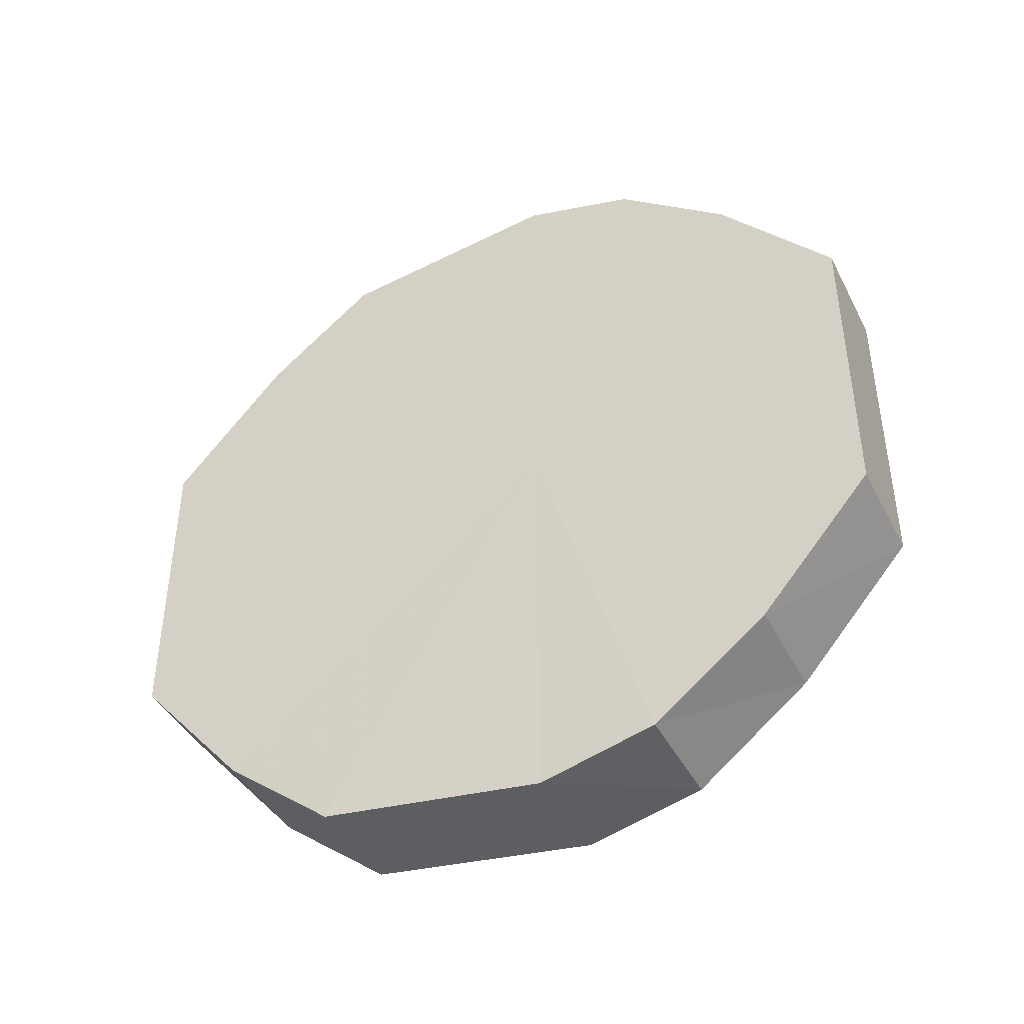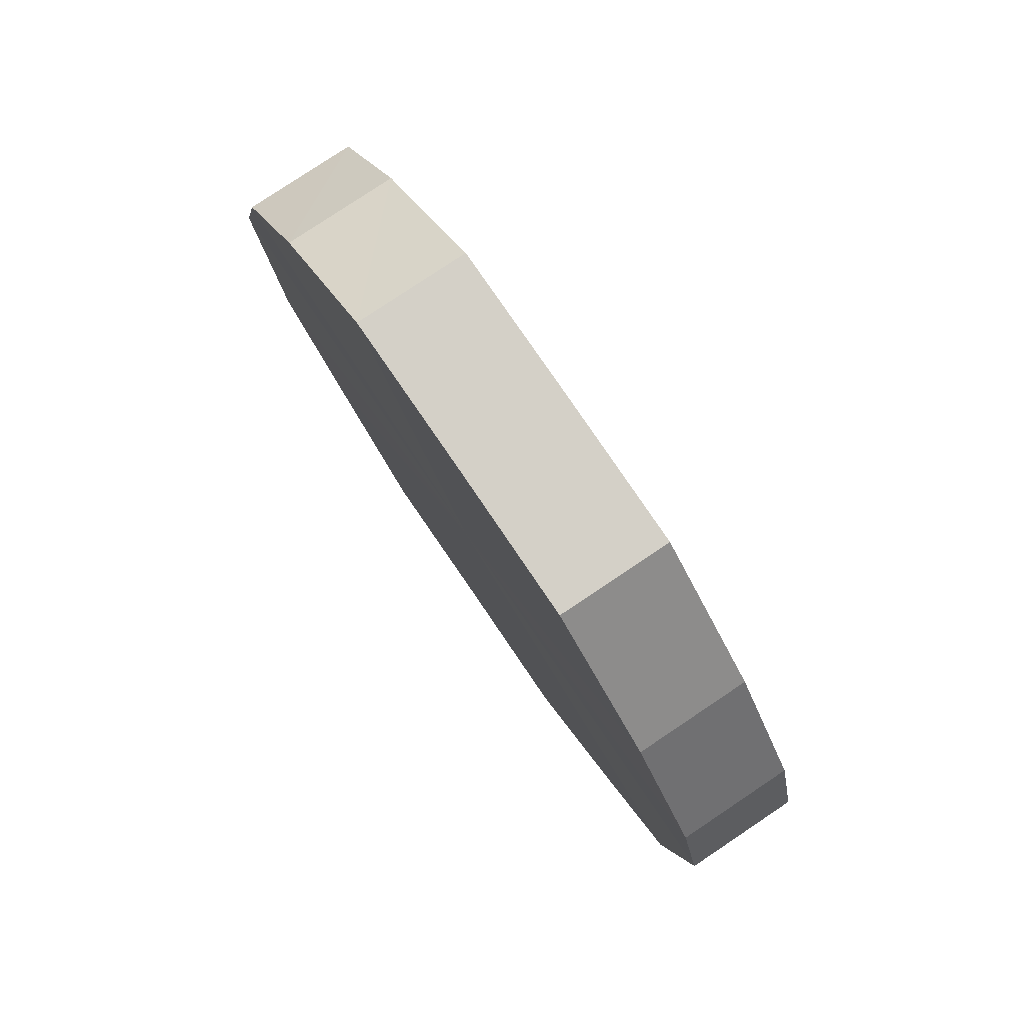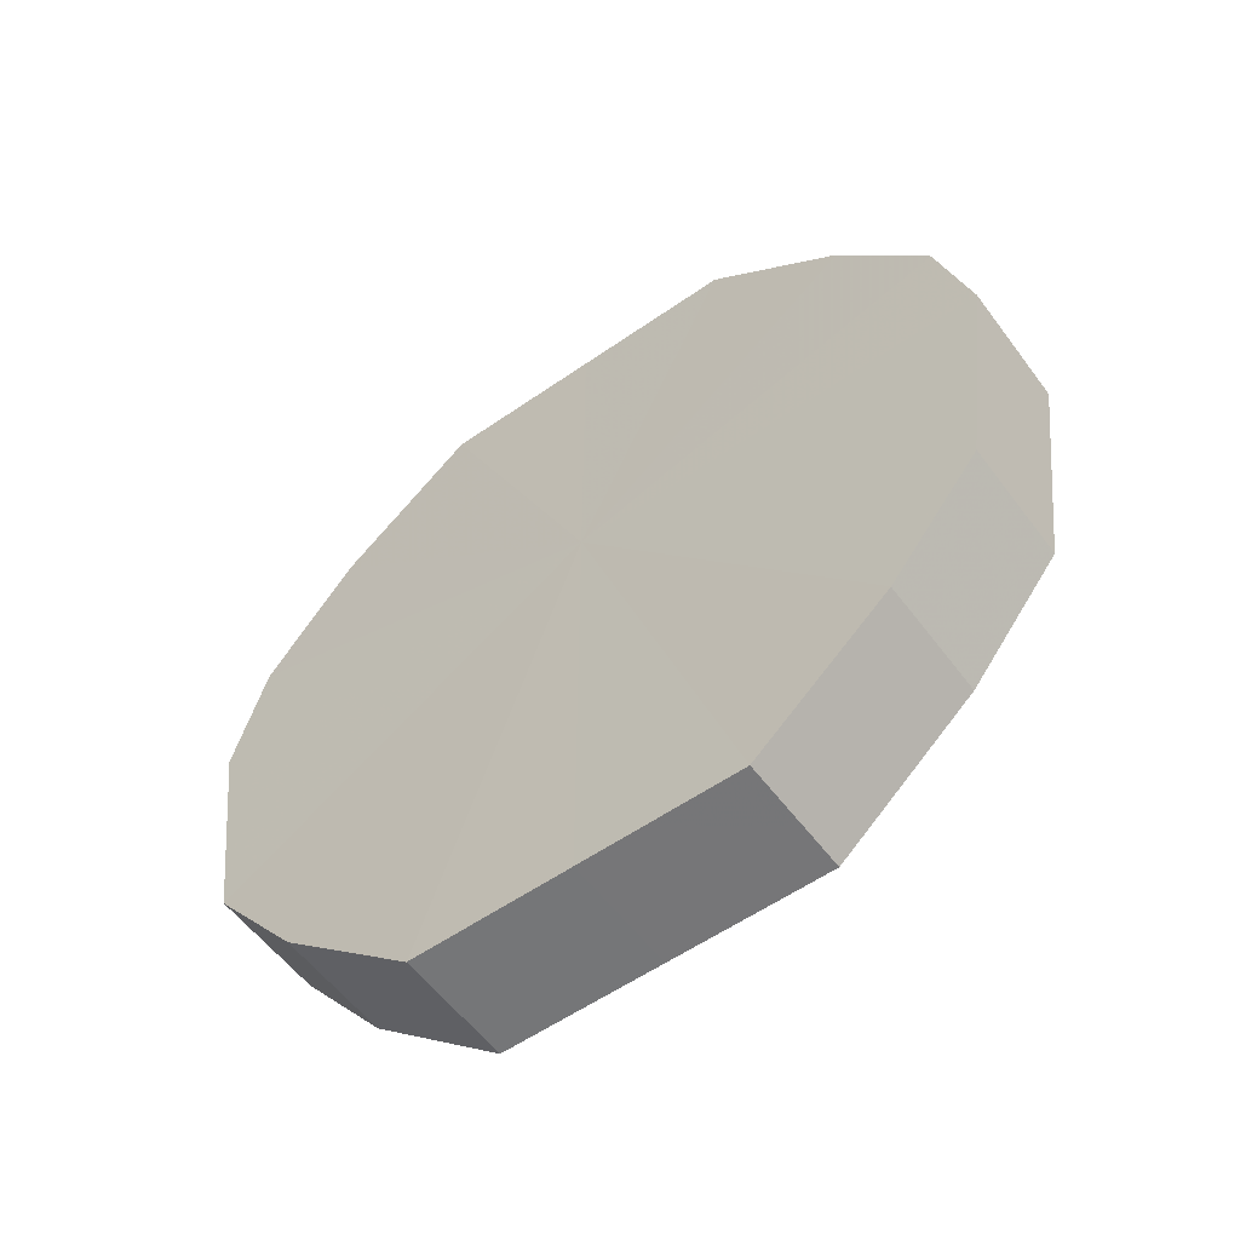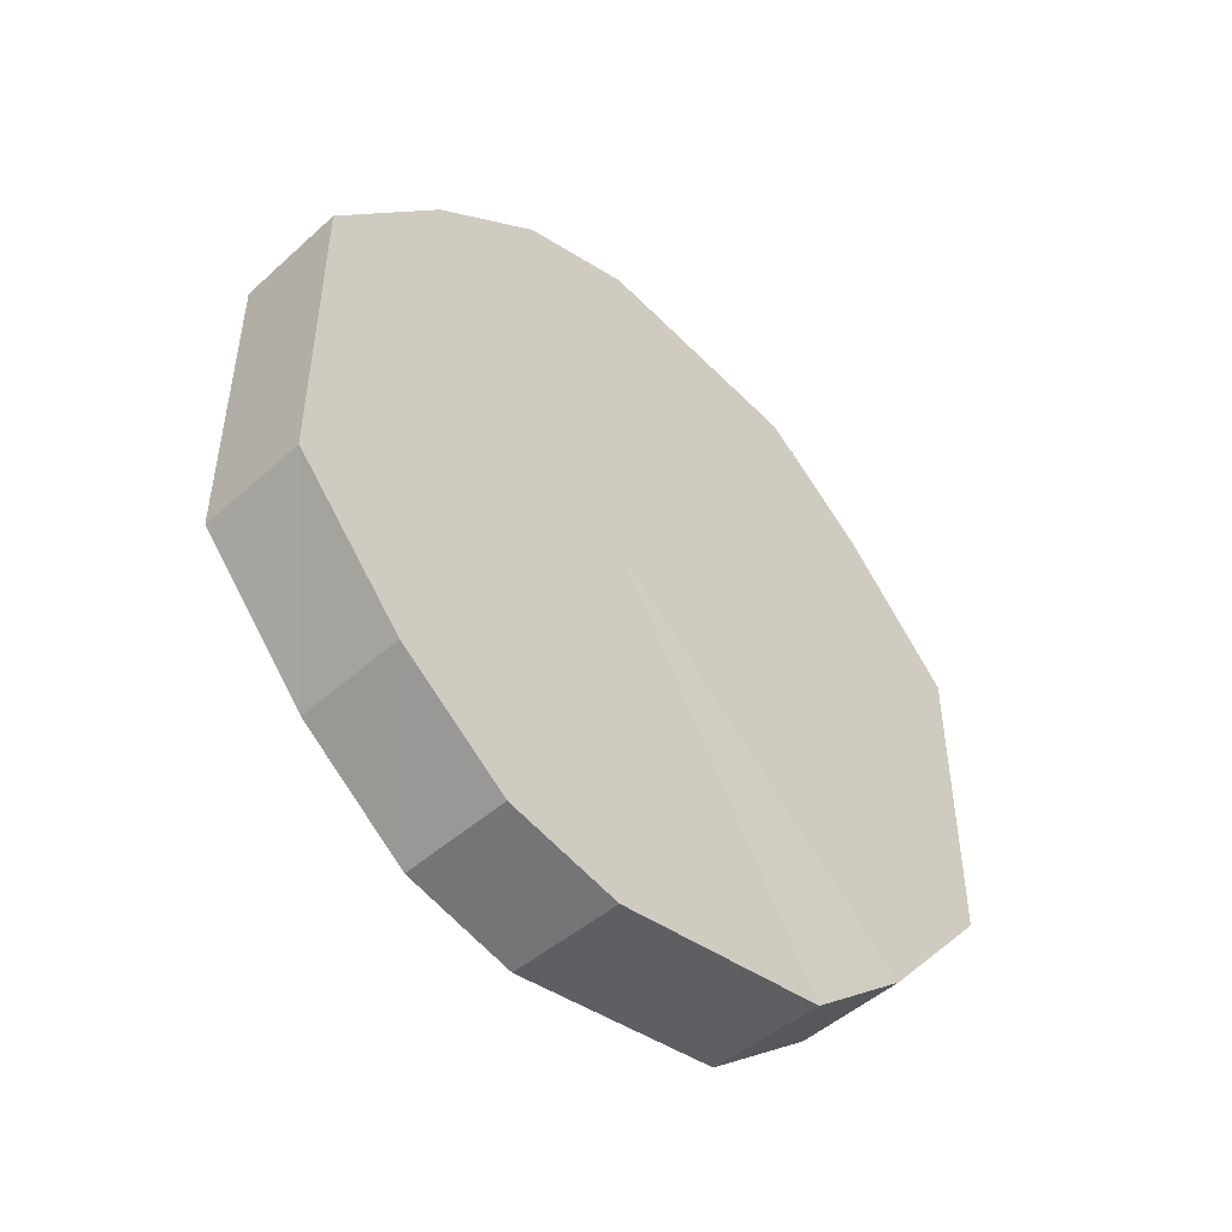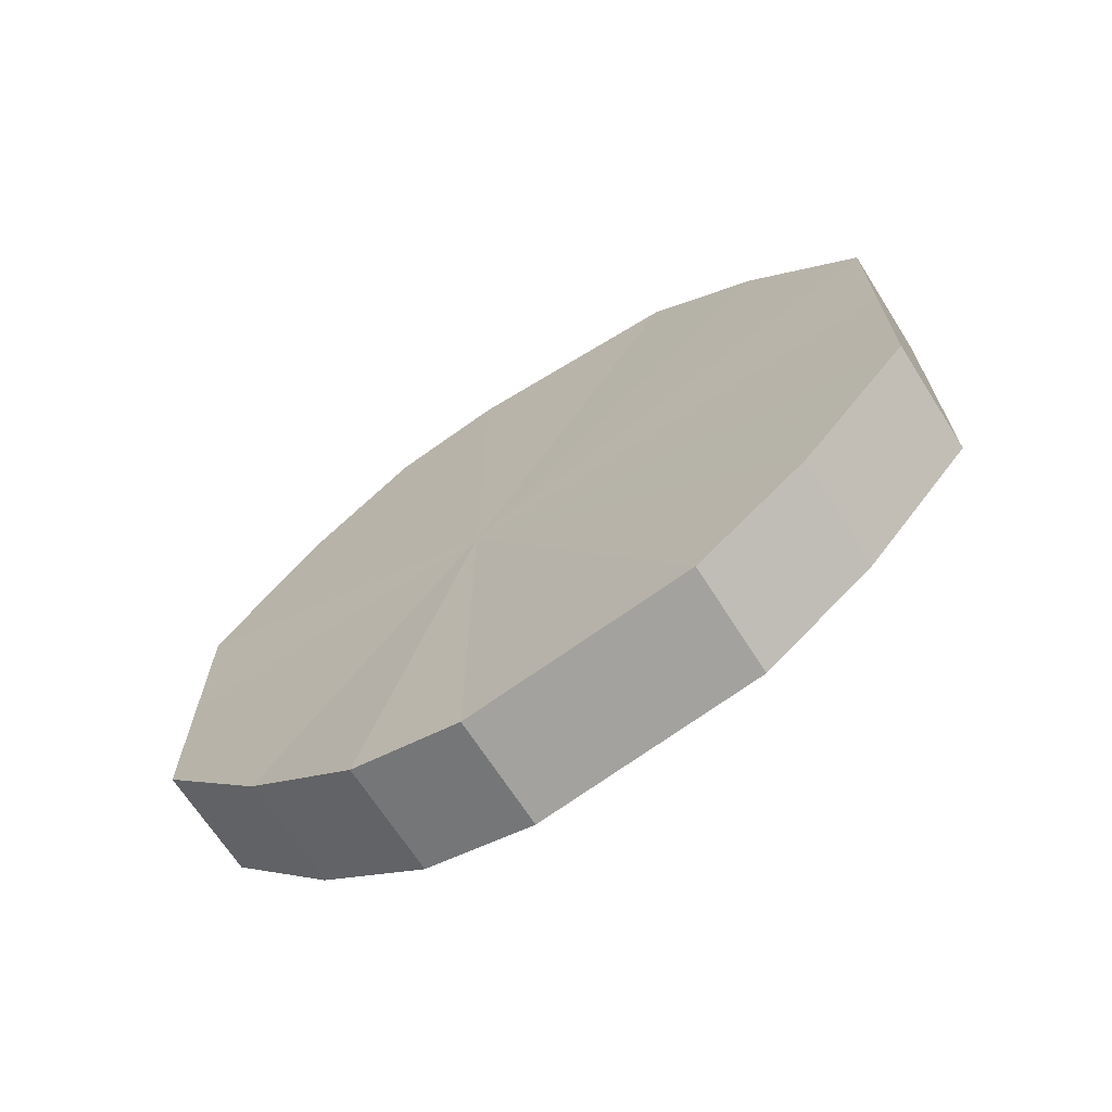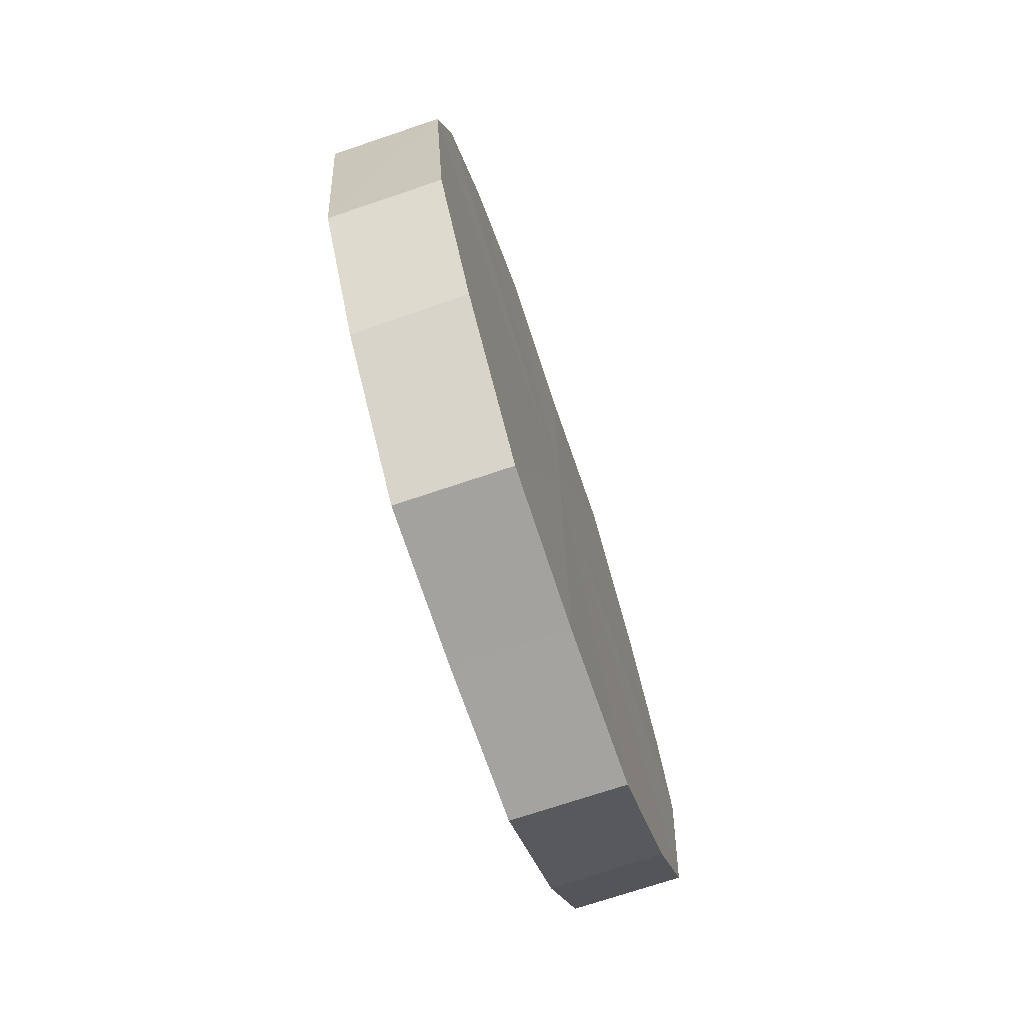
<metadata>
{"format":"obj","ext":"obj","renderer":"f3d","projection":"perspective","resolution":1024,"background":"white","views":[{"elev":-42.6,"azim":115.5,"up":"+Z"},{"elev":79.9,"azim":-34.3,"up":"+Y"},{"elev":-56.9,"azim":-54.0,"up":"+Y"},{"elev":-47.5,"azim":-134.8,"up":"+Z"},{"elev":-67.9,"azim":-57.3,"up":"+Z"},{"elev":-72.6,"azim":18.4,"up":"+Y"}]}
</metadata>
<code>
o 9702
v 2245 1915 7.307
v 2245 1915 7.321
v 2245 1915 7.307
v 2245 1915 7.332
v 2245 1915 7.321
v 2245 1915 7.293
v 2245 1915 7.293
v 2245 1915 7.34
v 2245 1915 7.332
v 2245 1915 7.282
v 2245 1915 7.282
v 2245 1915 7.343
v 2245 1915 7.34
v 2245 1915 7.274
v 2245 1915 7.274
v 2245 1915 7.34
v 2245 1915 7.343
v 2245 1915 7.271
v 2245 1915 7.271
v 2245 1915 7.332
v 2245 1915 7.34
v 2245 1915 7.274
v 2245 1915 7.274
v 2245 1915 7.321
v 2245 1915 7.332
v 2245 1915 7.282
v 2245 1915 7.282
v 2245 1915 7.307
v 2245 1915 7.321
v 2245 1915 7.293
v 2245 1915 7.293
v 2245 1915 7.307
v 2245 1915 7.307
v 2245 1915 7.321
v 2245 1915 7.321
v 2245 1915 7.332
v 2245 1915 7.332
v 2245 1915 7.293
v 2245 1915 7.307
v 2245 1915 7.282
v 2245 1915 7.293
v 2245 1915 7.34
v 2245 1915 7.34
v 2245 1915 7.274
v 2245 1915 7.282
v 2245 1915 7.271
v 2245 1915 7.274
v 2245 1915 7.343
v 2245 1915 7.343
v 2245 1915 7.274
v 2245 1915 7.271
v 2245 1915 7.282
v 2245 1915 7.274
v 2245 1915 7.34
v 2245 1915 7.34
v 2245 1915 7.293
v 2245 1915 7.282
v 2245 1915 7.307
v 2245 1915 7.293
v 2245 1915 7.332
v 2245 1915 7.332
v 2245 1915 7.321
v 2245 1915 7.307
v 2245 1915 7.321
v 2245 1915 7.307
v 2245 1915 7.321
v 2245 1915 7.307
v 2245 1915 7.332
v 2245 1915 7.293
v 2245 1915 7.34
v 2245 1915 7.282
v 2245 1915 7.343
v 2245 1915 7.274
v 2245 1915 7.34
v 2245 1915 7.271
v 2245 1915 7.332
v 2245 1915 7.274
v 2245 1915 7.321
v 2245 1915 7.282
v 2245 1915 7.307
v 2245 1915 7.293
v 2245 1915 7.307
v 2245 1915 7.307
v 2245 1915 7.321
v 2245 1915 7.293
v 2245 1915 7.332
v 2245 1915 7.282
v 2245 1915 7.34
v 2245 1915 7.274
v 2245 1915 7.343
v 2245 1915 7.271
v 2245 1915 7.34
v 2245 1915 7.274
v 2245 1915 7.332
v 2245 1915 7.282
v 2245 1915 7.321
v 2245 1915 7.293
v 2245 1915 7.307
f 1 2 3
f 2 4 5
f 6 1 7
f 4 8 9
f 10 6 11
f 8 12 13
f 14 10 15
f 12 16 17
f 18 14 19
f 16 20 21
f 22 18 23
f 20 24 25
f 26 22 27
f 24 28 29
f 30 26 31
f 28 30 32
f 33 34 35
f 35 36 37
f 38 39 33
f 40 41 38
f 37 42 43
f 44 45 40
f 46 47 44
f 43 48 49
f 50 51 46
f 52 53 50
f 49 54 55
f 56 57 52
f 58 59 56
f 55 60 61
f 62 63 58
f 61 64 62
f 65 66 67
f 65 68 66
f 65 67 69
f 65 70 68
f 65 69 71
f 65 72 70
f 65 71 73
f 65 74 72
f 65 73 75
f 65 76 74
f 65 75 77
f 65 78 76
f 65 77 79
f 65 80 78
f 65 79 81
f 65 81 80
f 82 83 84
f 82 85 83
f 82 84 86
f 82 87 85
f 82 86 88
f 82 89 87
f 82 88 90
f 82 91 89
f 82 90 92
f 82 93 91
f 82 92 94
f 82 95 93
f 82 94 96
f 82 97 95
f 82 96 98
f 82 98 97

</code>
